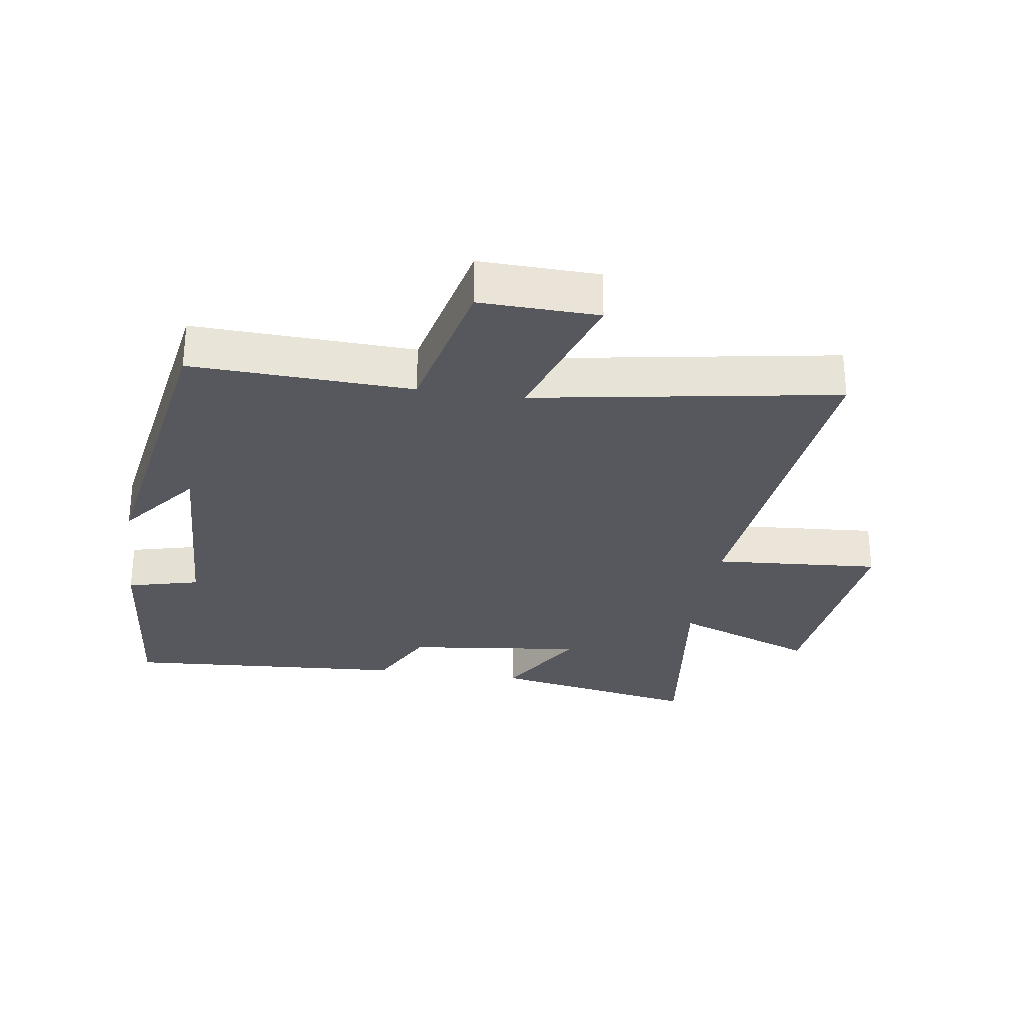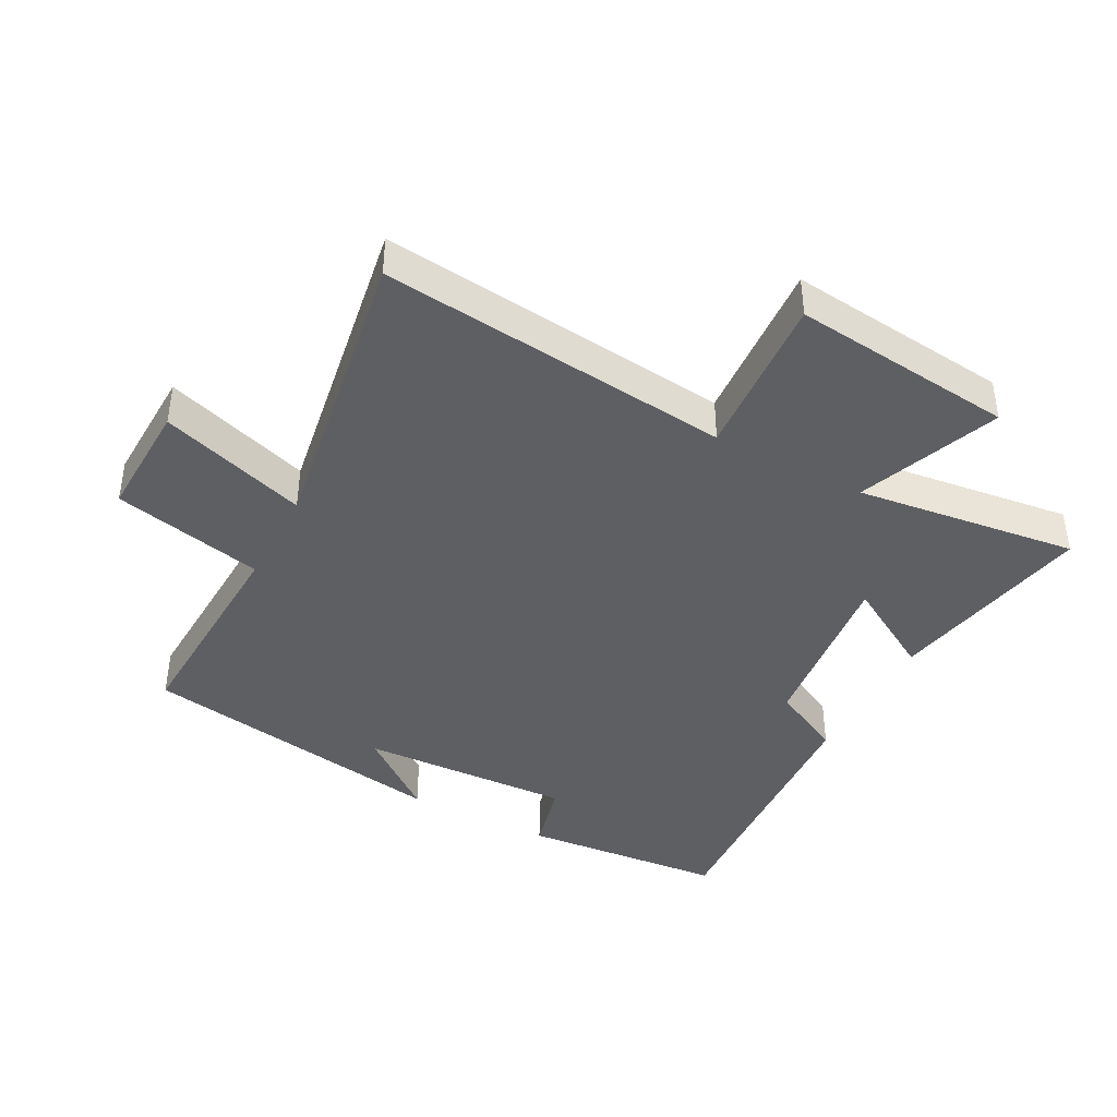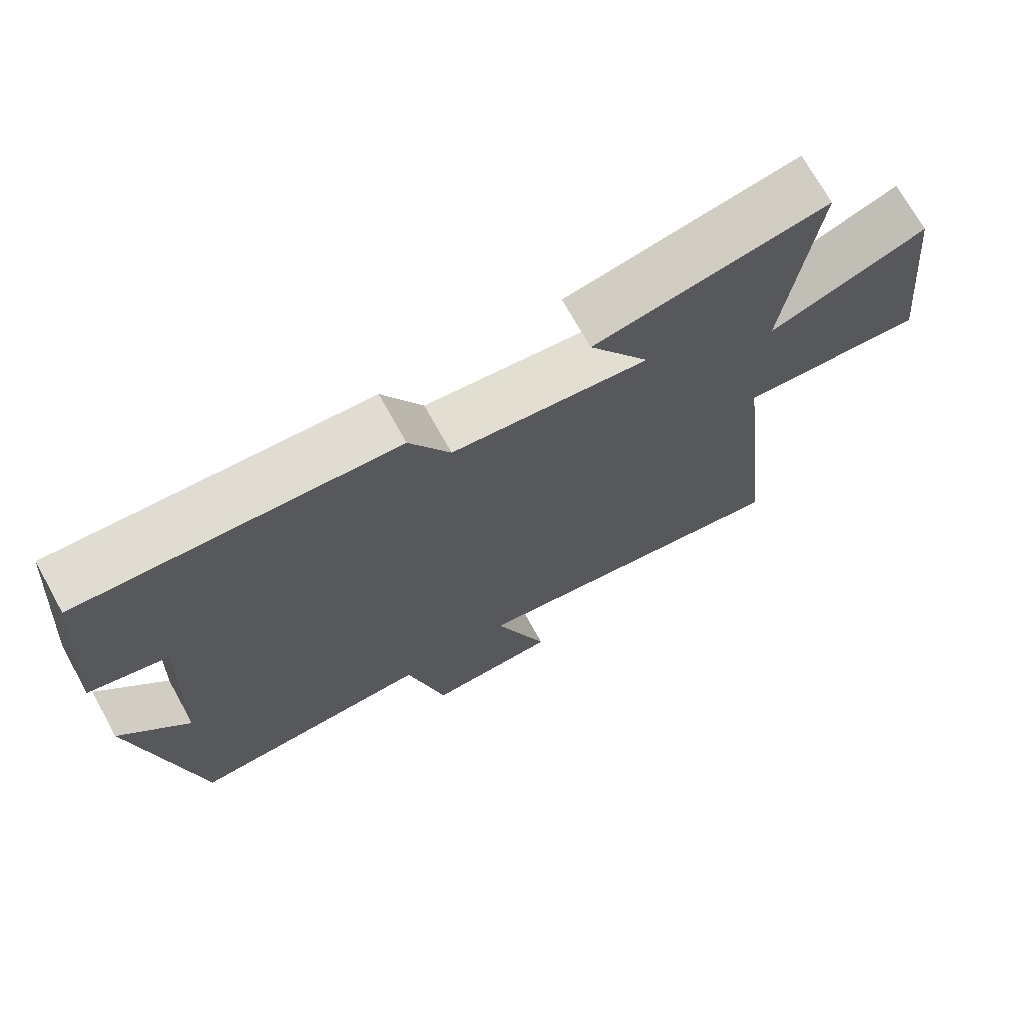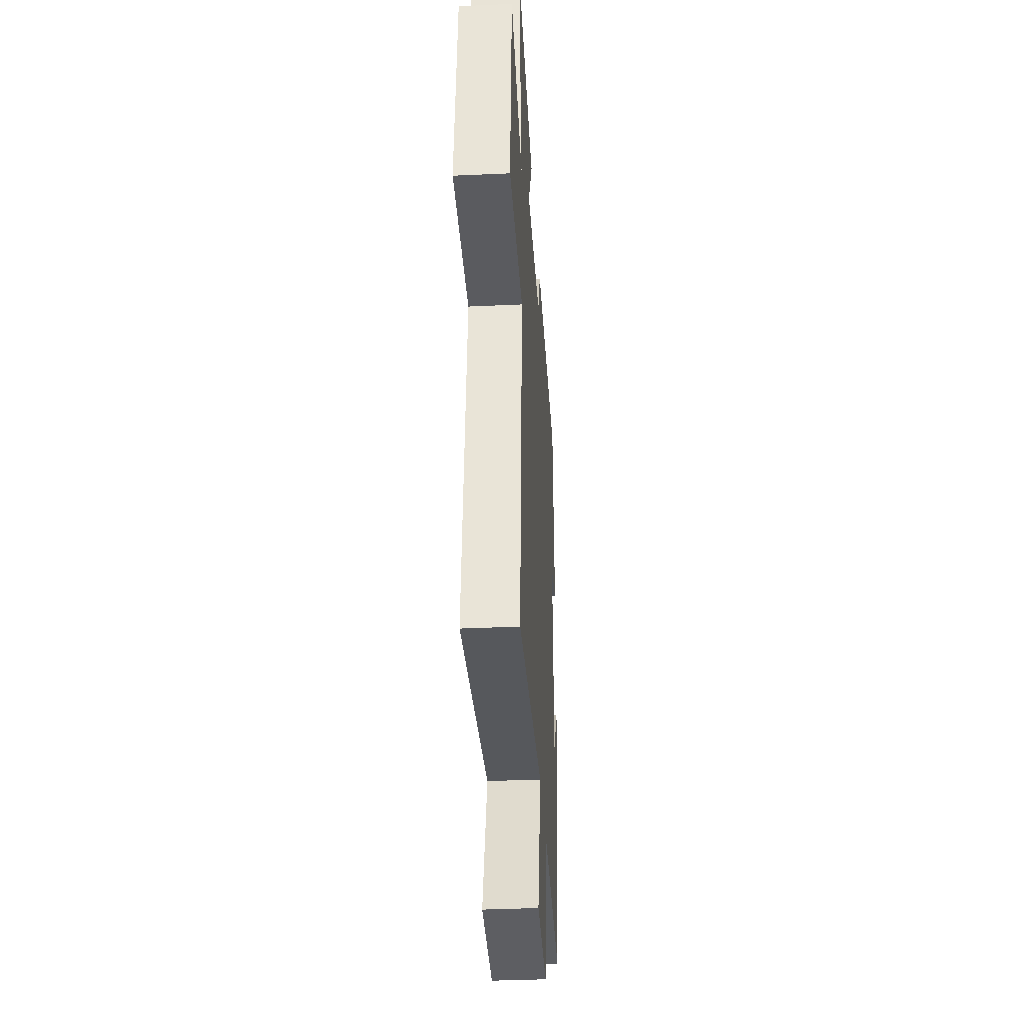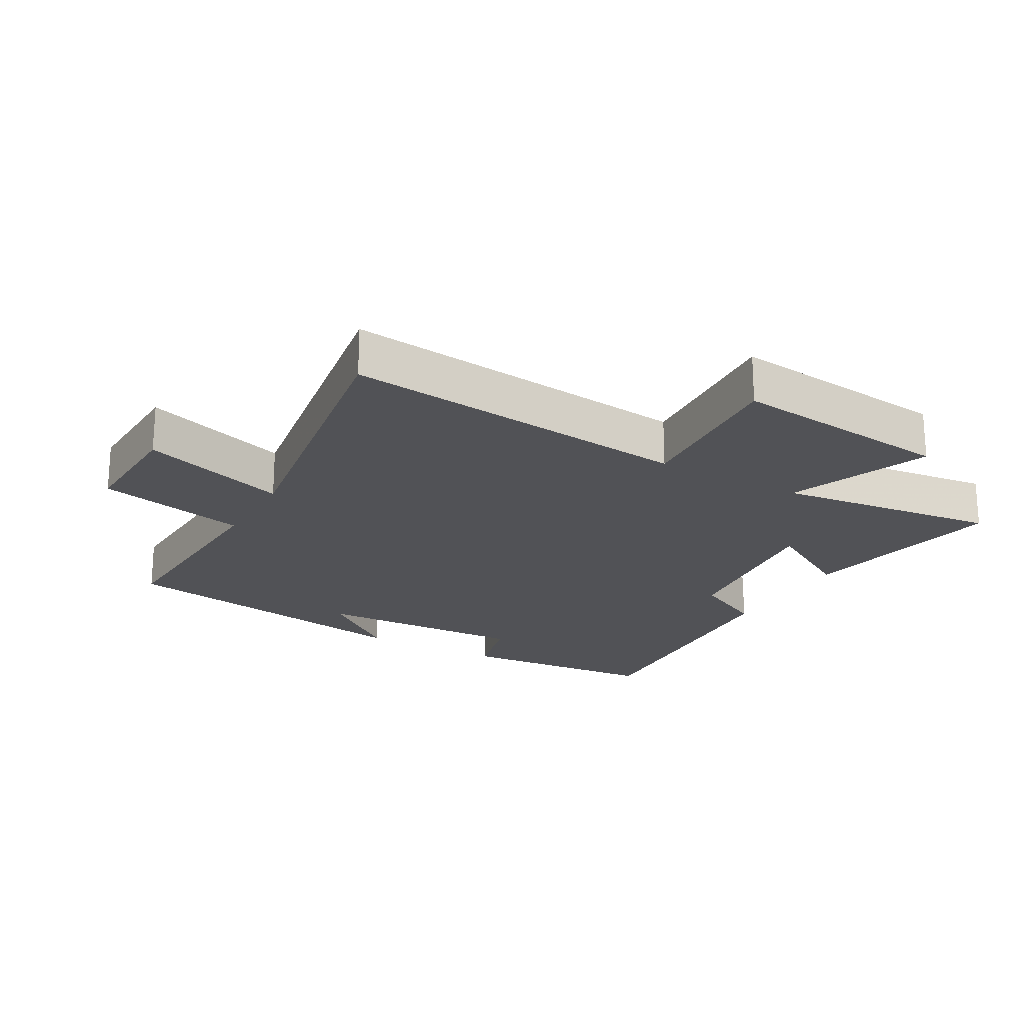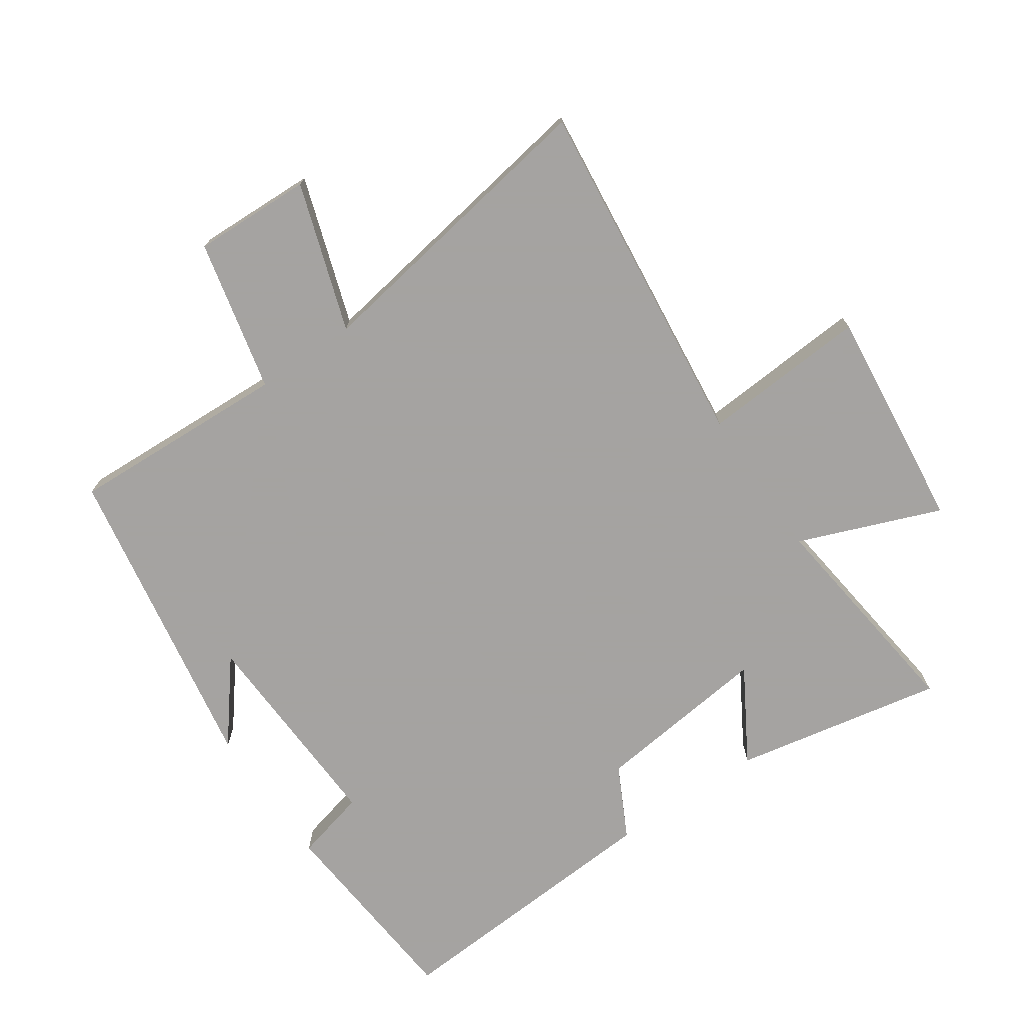
<metadata>
{"format":"obj","ext":"obj","renderer":"f3d","projection":"perspective","resolution":1024,"background":"white","views":[{"elev":-28.9,"azim":171.7,"up":"+Y"},{"elev":-41.3,"azim":-117.9,"up":"+Y"},{"elev":71.7,"azim":150.9,"up":"+Z"},{"elev":-37.0,"azim":-86.6,"up":"+Z"},{"elev":-21.3,"azim":-119.6,"up":"+Y"},{"elev":-73.1,"azim":-145.6,"up":"+Y"}]}
</metadata>
<code>
v -0.543 0.07 0.563
v -0.217 0.07 0.5
v -0.302 0.07 0.356
v -0.026 0.07 0.388
v 0.031 0.07 0.5
v 0.473 0.07 0.528
v 0.5 0.07 0.209
v 0.388 0.07 0.181
v 0.402 0.07 -0.151
v 0.5 0.07 -0.027
v 0.416 0.07 -0.515
v 0.073 0.07 -0.5
v 0.019 0.07 -0.736
v -0.165 0.07 -0.73
v -0.089 0.07 -0.5
v -0.56 0.07 -0.577
v -0.5 0.07 -0.028
v -0.759 0.07 -0.046
v -0.721 0.07 0.302
v -0.5 0.07 0.216
v -0.543 0 0.563
v -0.217 0 0.5
v -0.302 0 0.356
v -0.026 0 0.388
v 0.031 0 0.5
v 0.473 0 0.528
v 0.5 0 0.209
v 0.388 0 0.181
v 0.402 0 -0.151
v 0.5 0 -0.027
v 0.416 0 -0.515
v 0.073 0 -0.5
v 0.019 0 -0.736
v -0.165 0 -0.73
v -0.089 0 -0.5
v -0.56 0 -0.577
v -0.5 0 -0.028
v -0.759 0 -0.046
v -0.721 0 0.302
v -0.5 0 0.216
f 17 18 19 20
f 15 16 17
f 15 17 20
f 12 13 14 15
f 12 15 20 1
f 9 10 11
f 8 9 11 12
f 5 6 7 8
f 4 5 8 12
f 3 4 12
f 1 2 3
f 1 3 12
f 40 39 38 37
f 37 36 35
f 40 37 35
f 35 34 33 32
f 21 40 35 32
f 31 30 29
f 32 31 29 28
f 28 27 26 25
f 32 28 25 24
f 32 24 23
f 23 22 21
f 32 23 21
f 1 21 22 2
f 2 22 23 3
f 3 23 24 4
f 4 24 25 5
f 5 25 26 6
f 6 26 27 7
f 7 27 28 8
f 8 28 29 9
f 9 29 30 10
f 10 30 31 11
f 11 31 32 12
f 12 32 33 13
f 13 33 34 14
f 14 34 35 15
f 15 35 36 16
f 16 36 37 17
f 17 37 38 18
f 18 38 39 19
f 19 39 40 20
f 20 40 21 1

</code>
